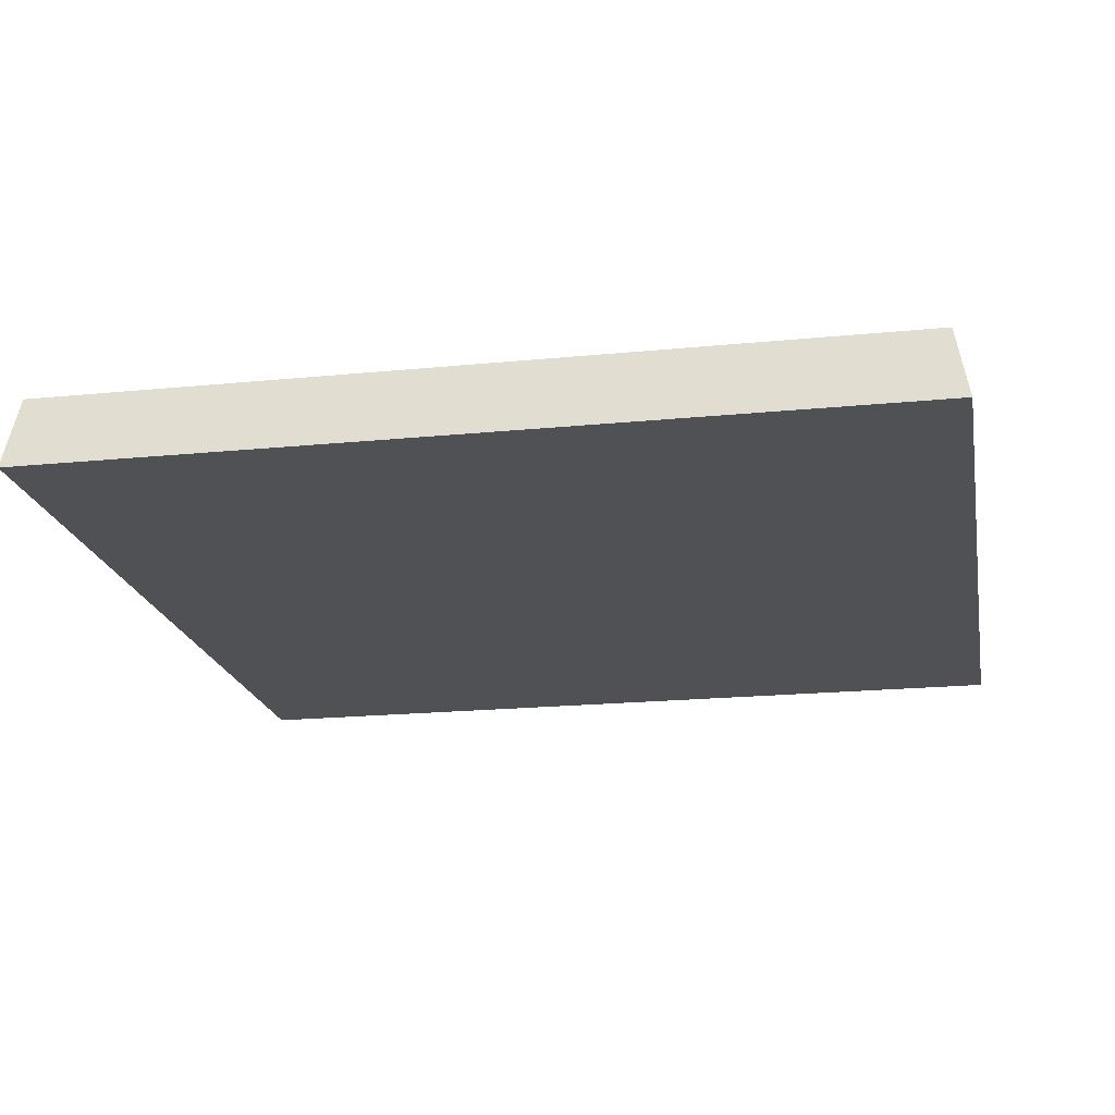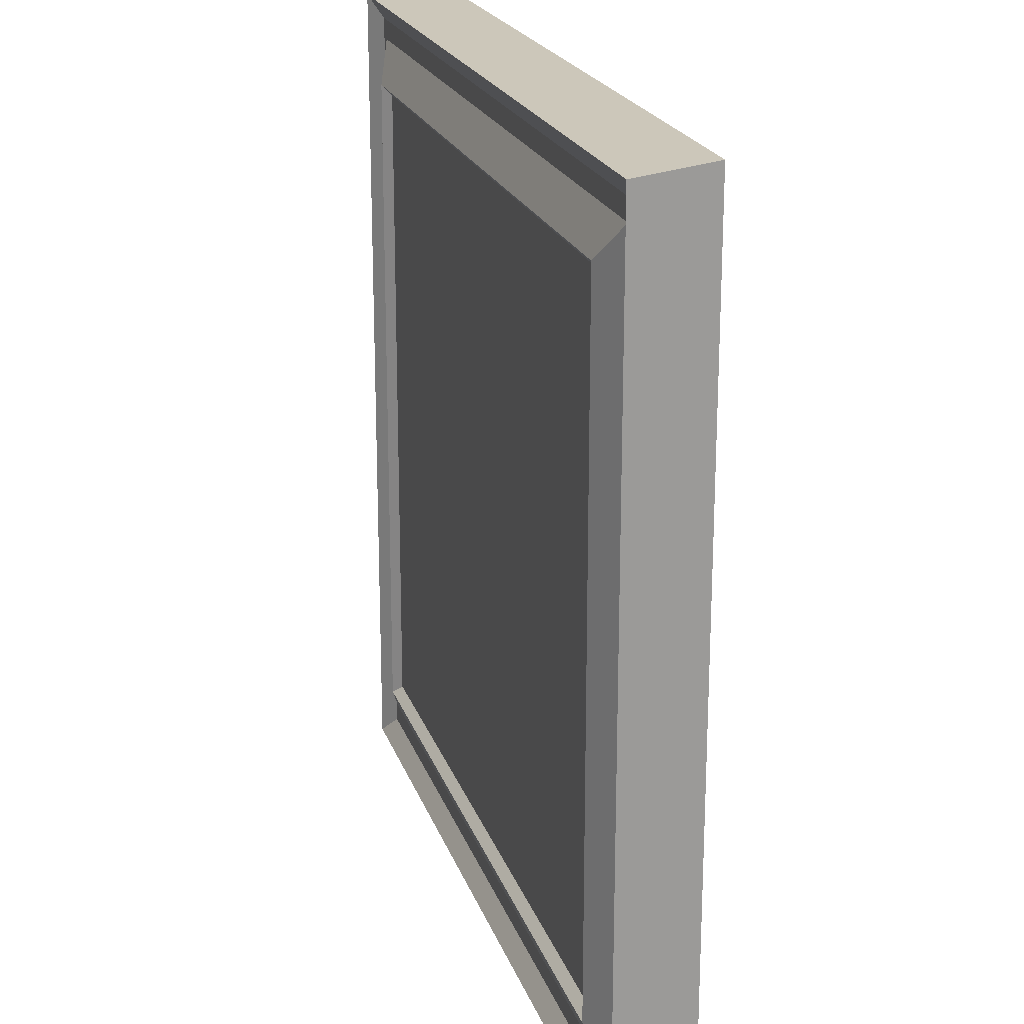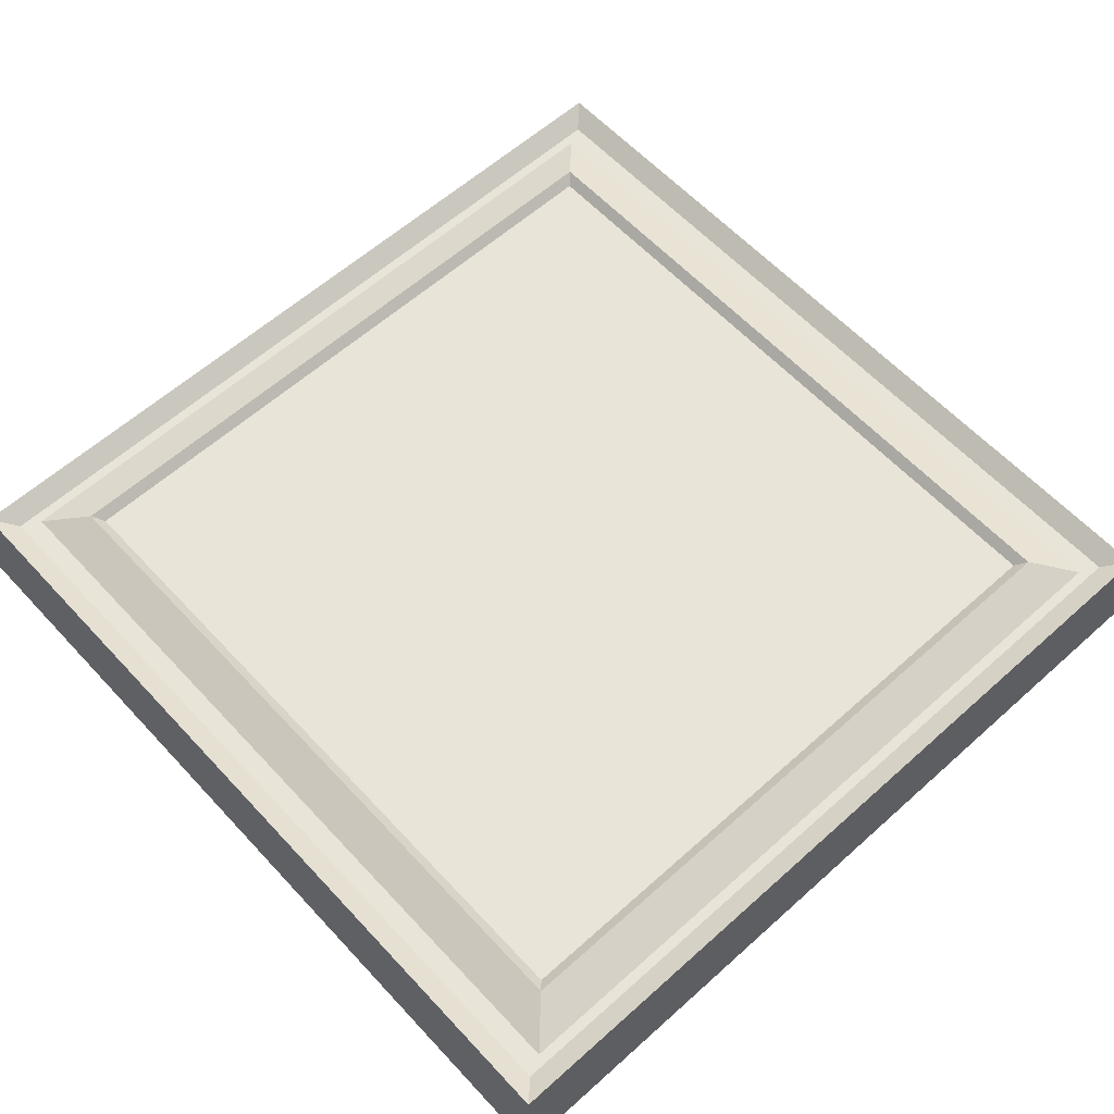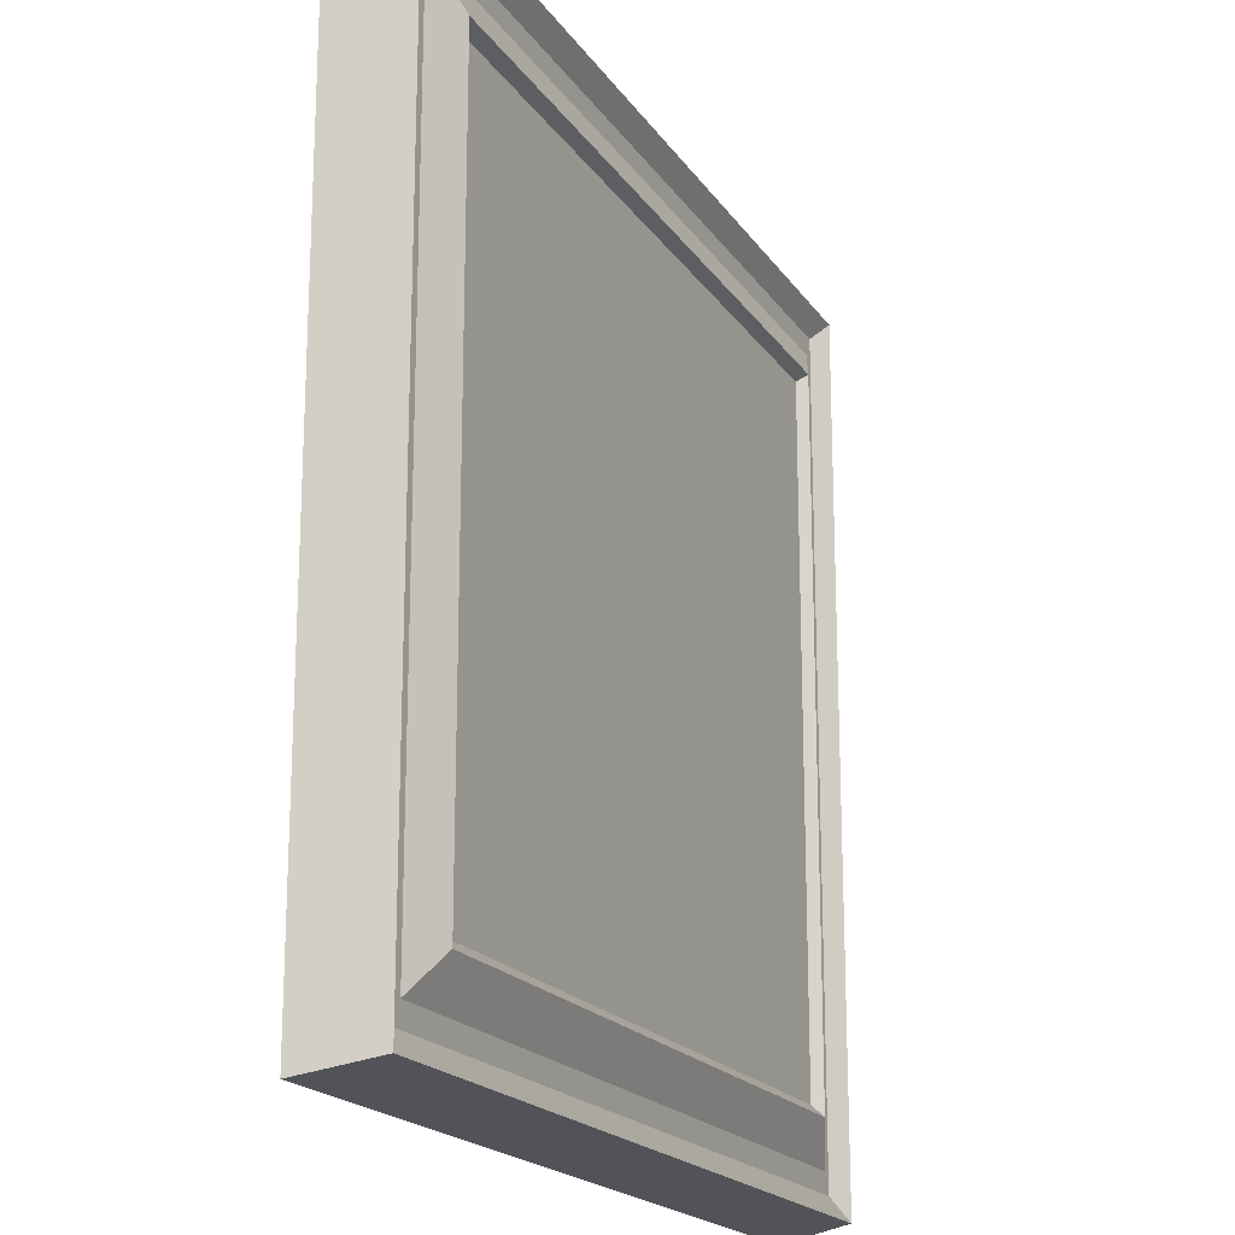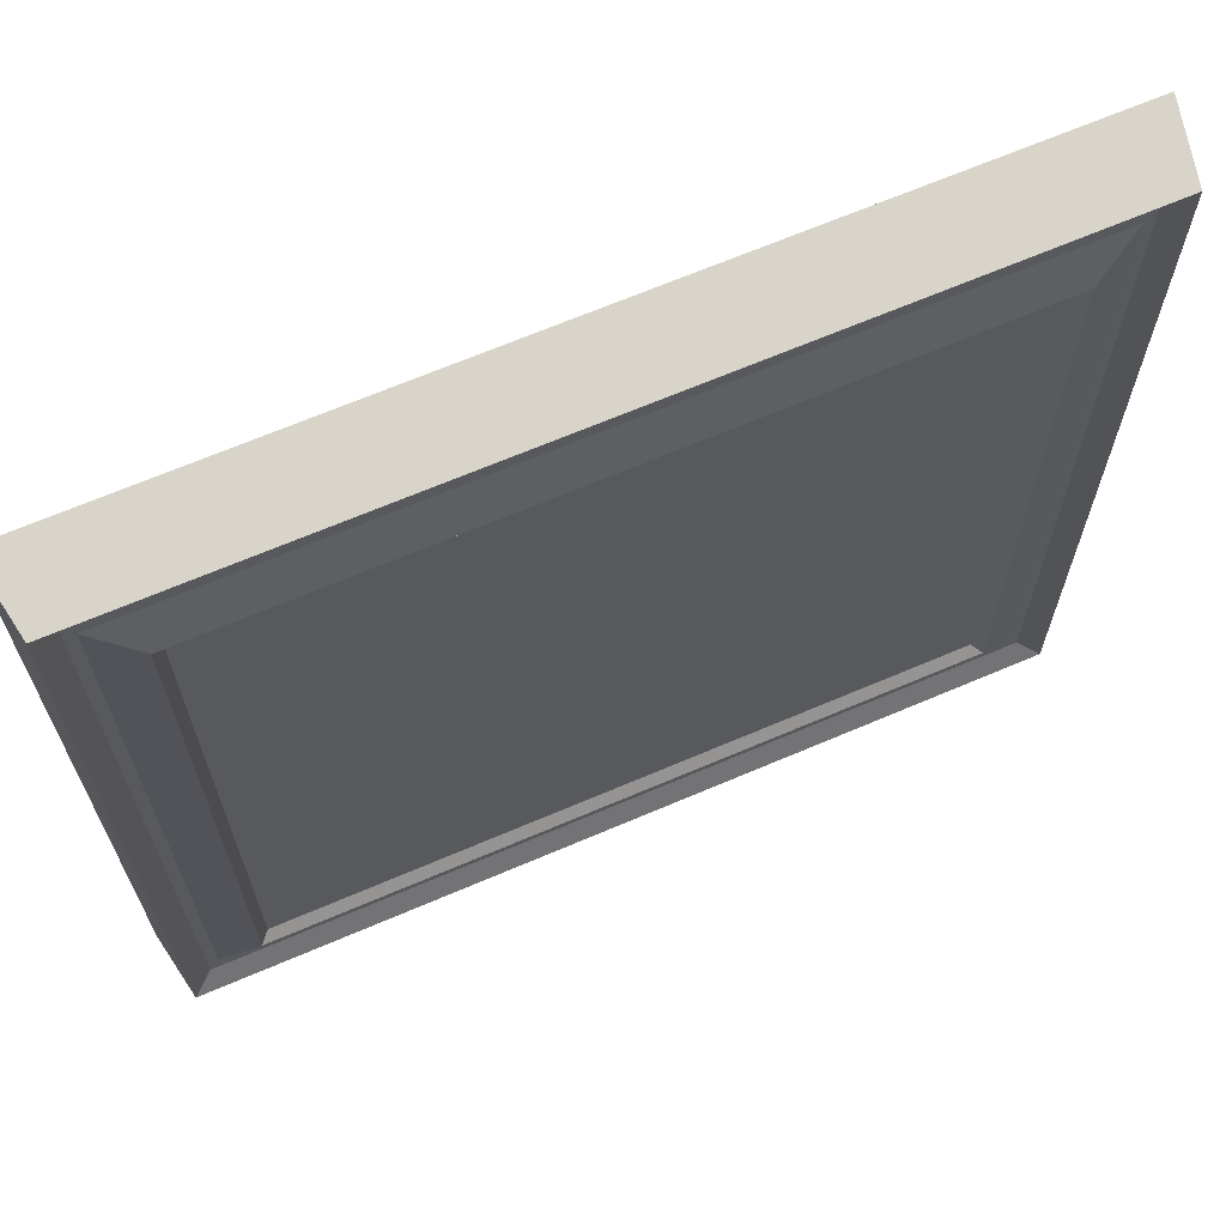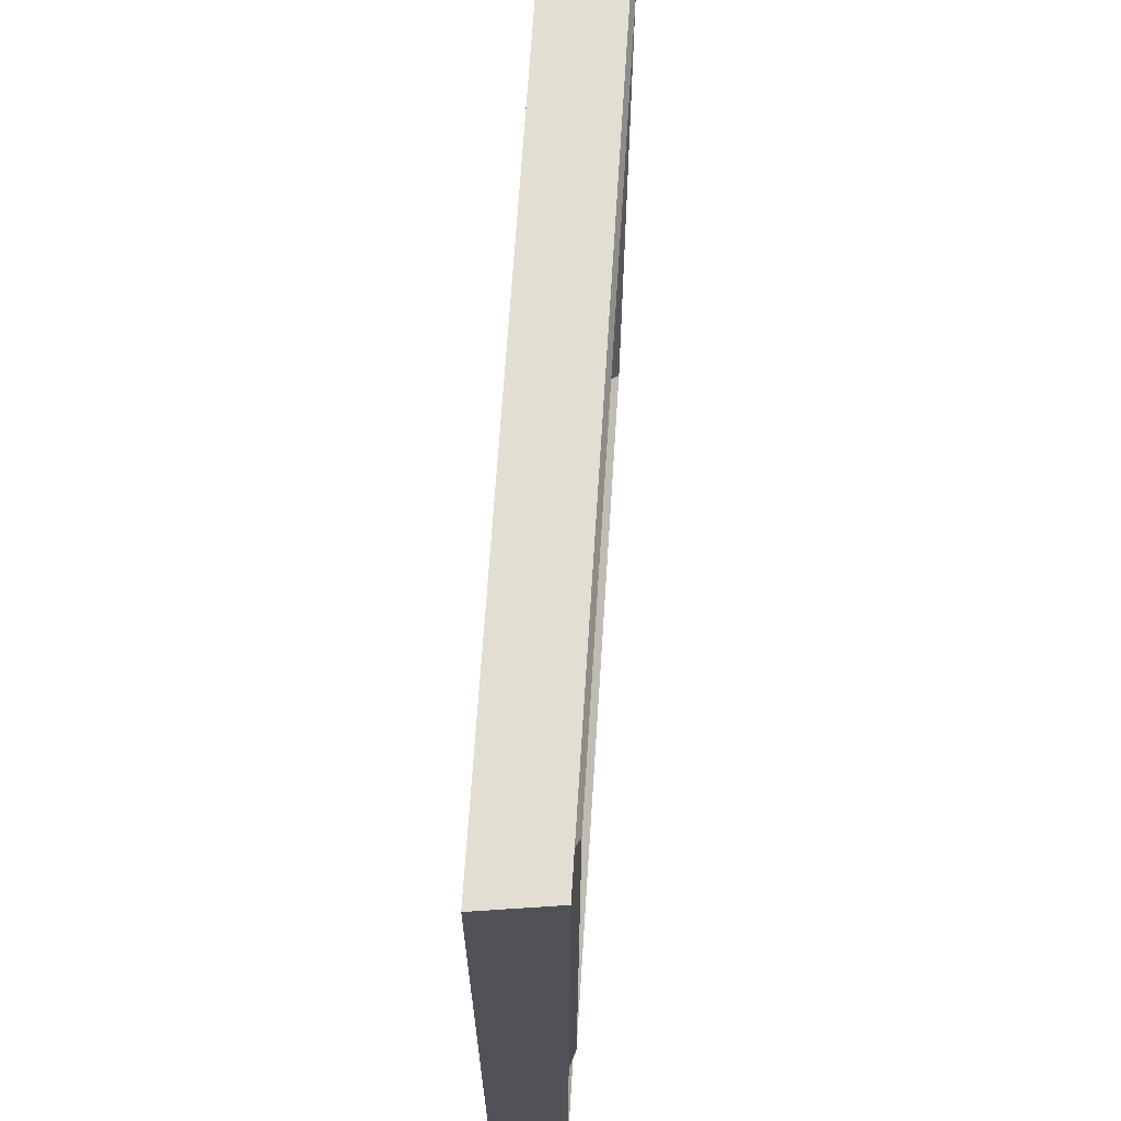
<metadata>
{"format":"obj","ext":"obj","renderer":"f3d","projection":"perspective","resolution":1024,"background":"white","views":[{"elev":-19.6,"azim":100.5,"up":"+Y"},{"elev":21.1,"azim":-106.1,"up":"+Z"},{"elev":60.2,"azim":47.5,"up":"+Y"},{"elev":-19.0,"azim":113.7,"up":"+Z"},{"elev":67.3,"azim":156.8,"up":"+Z"},{"elev":67.5,"azim":93.7,"up":"+Z"}]}
</metadata>
<code>
v 237.3 -3.576 234.4
v 12.73 -3.576 234.4
v 225.8 0.9824 223.2
v 24.14 0.9824 223.2
v 237.3 -3.576 15.6
v 12.73 -3.576 15.6
v 225.8 0.9824 26.75
v 24.14 0.9824 26.75
v 3.743 3e-06 3.743
v 0 -20.68 -1.7e-05
v 3.743 3e-06 246.3
v 0 -20.68 250
v 246.3 3e-06 3.743
v 250 -20.68 -1.7e-05
v 246.3 3e-06 246.3
v 250 -20.68 250
v 9.846 -3.576 9.847
v 9.847 -3.576 240.2
v 240.2 -3.576 9.847
v 240.2 -3.576 240.2
v 223 -1.557 220.5
v 26.98 -1.557 220.5
v 223 -1.557 29.52
v 26.98 -1.557 29.52
v 223 -1.557 125
v 26.98 -1.557 125
v 125 -1.557 29.52
v 125 -1.557 125
v 125 -1.557 220.5
v 75.97 -1.557 29.52
v 75.97 -1.557 125
v 75.97 -1.557 220.5
v 174 -1.557 29.52
v 174 -1.557 125
v 174 -1.557 220.5
v 26.98 -1.557 172.7
v 75.97 -1.557 172.7
v 125 -1.557 172.7
v 174 -1.557 172.7
v 223 -1.557 172.7
v 26.98 -1.557 77.26
v 75.97 -1.557 77.26
v 125 -1.557 77.26
v 174 -1.557 77.26
v 223 -1.557 77.26
f 1 3 4 2
f 5 7 3 1
f 8 7 5 6
f 13 14 10 9
f 16 14 13 15
f 12 16 15 11
f 15 20 18 11
f 19 13 9 17
f 15 13 19 20
f 5 19 17 6
f 19 5 1 20
f 20 1 2 18
f 39 40 25 34
f 3 21 35
f 30 8 24
f 36 4 22
f 7 23 45
f 44 45 23 33
f 4 8 6 2
f 6 17 18 2
f 17 9 11 18
f 9 10 12 11
f 42 43 27 30
f 37 38 28 31
f 41 42 30 24
f 36 37 31 26
f 43 44 33 27
f 38 39 34 28
f 22 32 37 36
f 32 29 38 37
f 29 35 39 38
f 35 21 40 39
f 26 31 42 41
f 31 28 43 42
f 28 34 44 43
f 34 25 45 44
f 8 41 24
f 30 27 8
f 7 33 23
f 7 45 25
f 3 40 21
f 3 29 4
f 4 32 22
f 4 29 32
f 3 35 29
f 36 26 4
f 4 26 8
f 8 26 41
f 8 27 7
f 7 27 33
f 7 25 3
f 3 25 40
f 14 16 12 10

</code>
